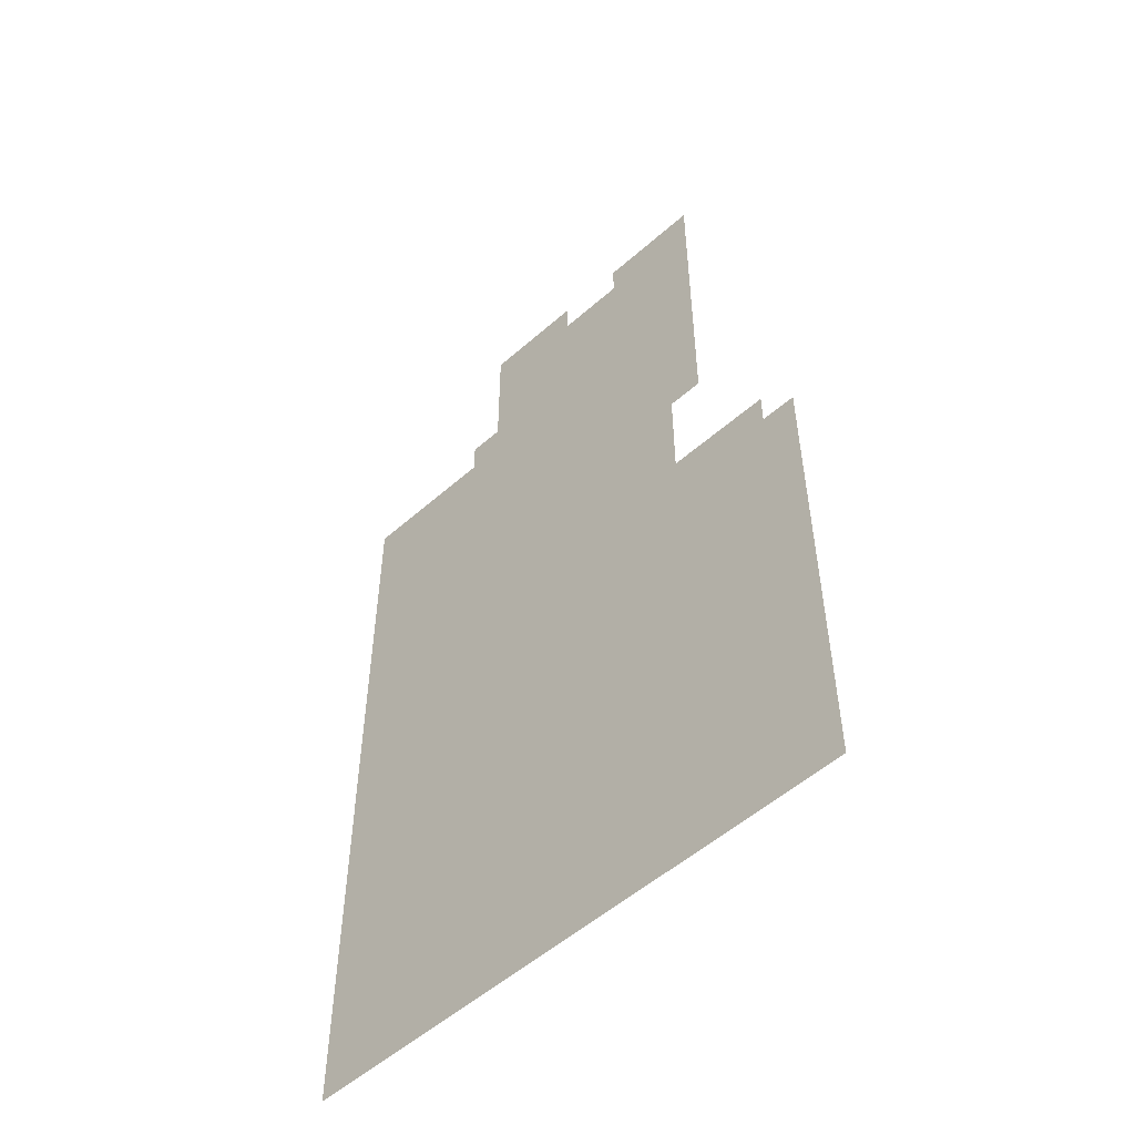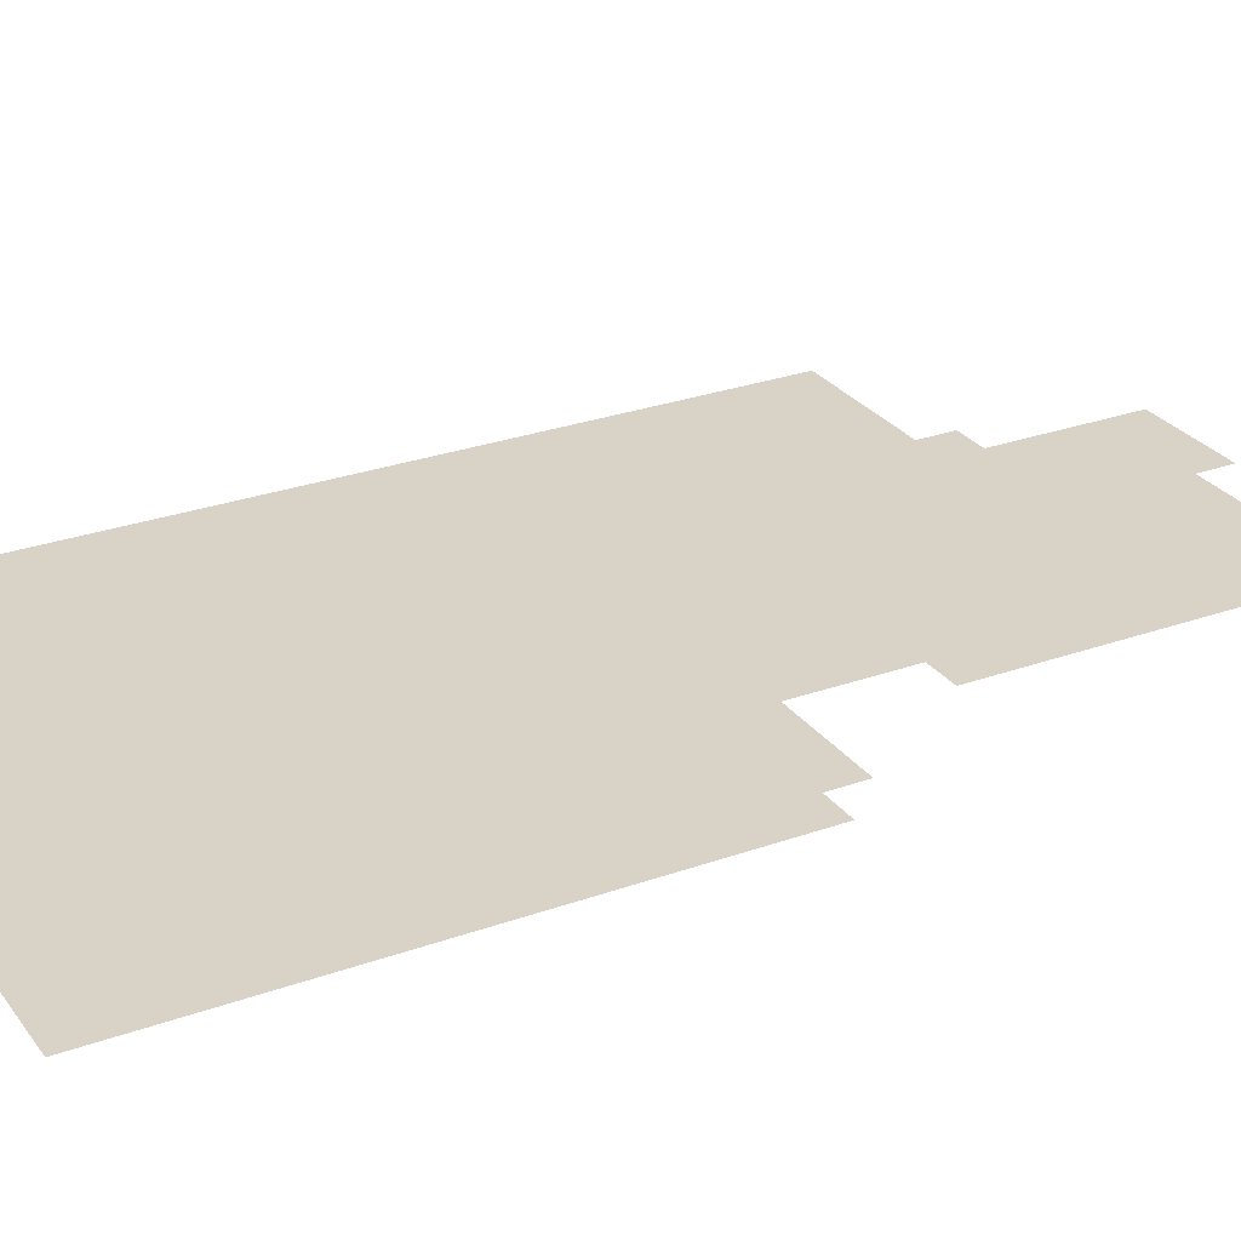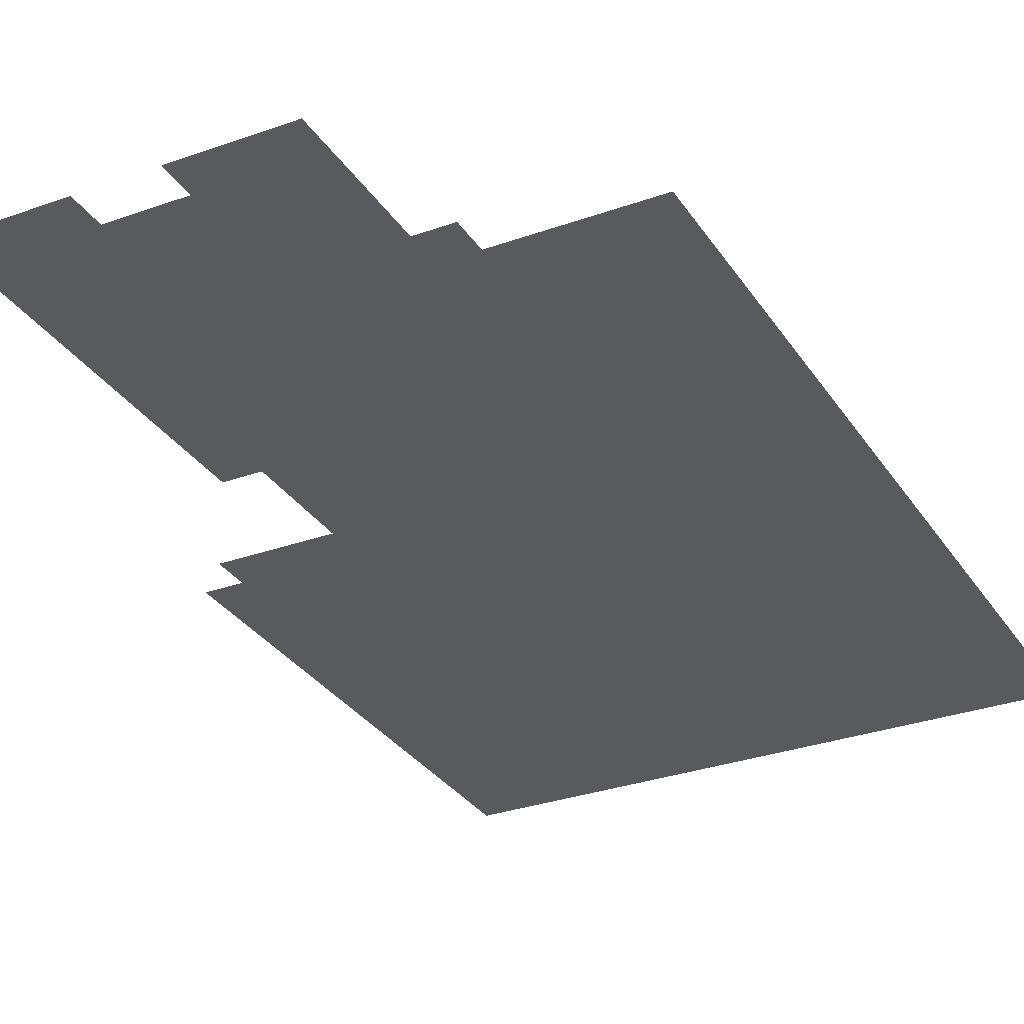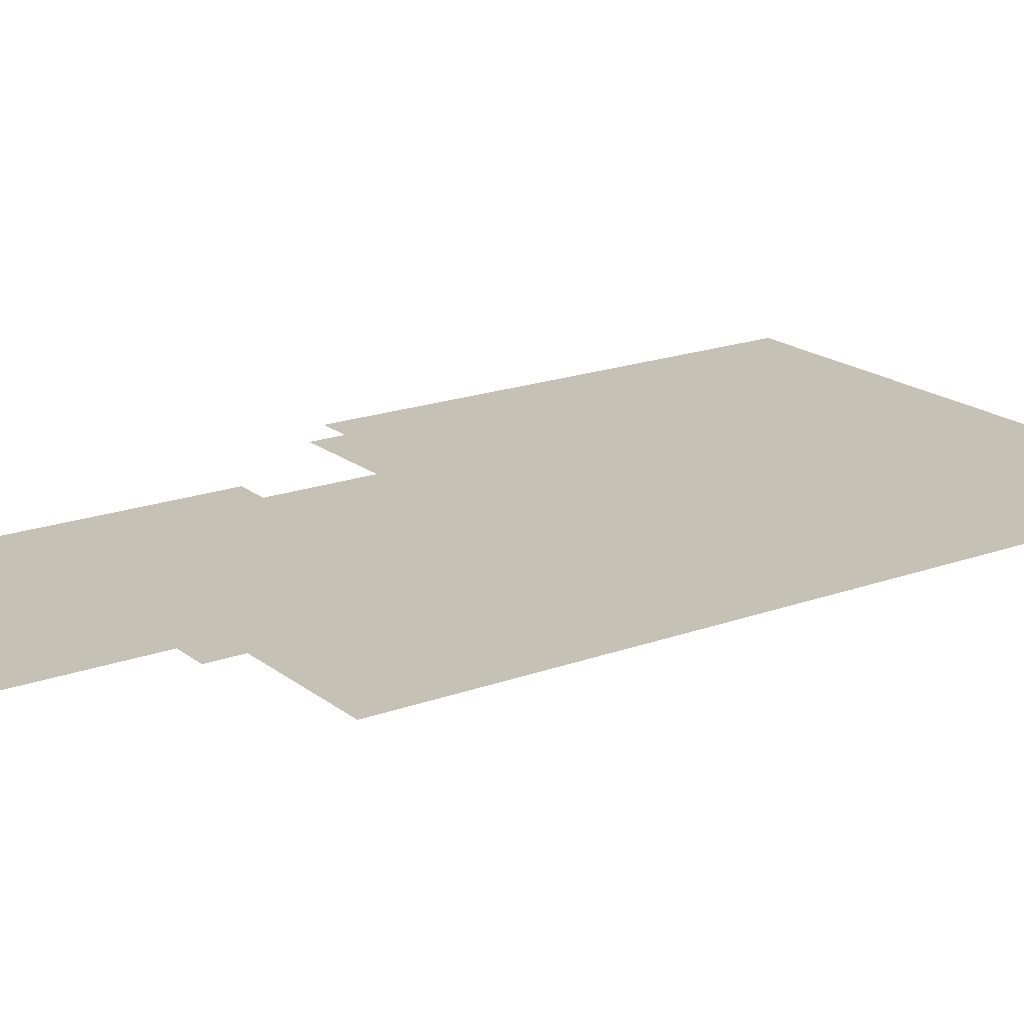
<metadata>
{"format":"obj","ext":"obj","renderer":"f3d","projection":"perspective","resolution":1024,"background":"white","views":[{"elev":-53.7,"azim":43.2,"up":"+Y"},{"elev":27.8,"azim":61.3,"up":"+Z"},{"elev":-30.6,"azim":-152.7,"up":"+Z"},{"elev":18.8,"azim":-124.9,"up":"+Z"}]}
</metadata>
<code>
v -3328 -704 0
v -3392 -704 0
v -3392 -640 0
v -3328 -640 0
v -3456 -704 0
v -3456 -640 0
v -3264 -768 0
v -3328 -768 0
v -3264 -704 0
v -3392 -768 0
v -3456 -768 0
v -3520 -768 0
v -3520 -704 0
v -3264 -832 0
v -3328 -832 0
v -3392 -832 0
v -3456 -832 0
v -3520 -832 0
v -3264 -896 0
v -3328 -896 0
v -3392 -896 0
v -3456 -896 0
v -3520 -896 0
v -3264 -960 0
v -3328 -960 0
v -3392 -960 0
v -3456 -960 0
v -3520 -960 0
v -3264 -1024 0
v -3328 -1024 0
v -3392 -1024 0
v -3456 -1024 0
v -3520 -1024 0
v -3584 -1024 0
v -3584 -960 0
v -3264 -1088 0
v -3328 -1088 0
v -3392 -1088 0
v -3456 -1088 0
v -3520 -1088 0
v -3584 -1088 0
v -3648 -1088 0
v -3648 -1024 0
v -3712 -1088 0
v -3712 -1024 0
v -3776 -1088 0
v -3776 -1024 0
v -3840 -1088 0
v -3840 -1024 0
v -3904 -1088 0
v -3904 -1024 0
v -3968 -1088 0
v -3968 -1024 0
v -3264 -1152 0
v -3328 -1152 0
v -3392 -1152 0
v -3456 -1152 0
v -3520 -1152 0
v -3584 -1152 0
v -3648 -1152 0
v -3712 -1152 0
v -3776 -1152 0
v -3840 -1152 0
v -3904 -1152 0
v -3968 -1152 0
v -3200 -1216 0
v -3264 -1216 0
v -3200 -1152 0
v -3328 -1216 0
v -3392 -1216 0
v -3456 -1216 0
v -3520 -1216 0
v -3584 -1216 0
v -3648 -1216 0
v -3712 -1216 0
v -3776 -1216 0
v -3840 -1216 0
v -3904 -1216 0
v -3968 -1216 0
v -3200 -1280 0
v -3264 -1280 0
v -3328 -1280 0
v -3392 -1280 0
v -3456 -1280 0
v -3520 -1280 0
v -3584 -1280 0
v -3648 -1280 0
v -3712 -1280 0
v -3776 -1280 0
v -3840 -1280 0
v -3904 -1280 0
v -3968 -1280 0
v -3200 -1344 0
v -3264 -1344 0
v -3328 -1344 0
v -3392 -1344 0
v -3456 -1344 0
v -3520 -1344 0
v -3584 -1344 0
v -3648 -1344 0
v -3712 -1344 0
v -3776 -1344 0
v -3840 -1344 0
v -3904 -1344 0
v -3968 -1344 0
v -3200 -1408 0
v -3264 -1408 0
v -3328 -1408 0
v -3392 -1408 0
v -3456 -1408 0
v -3520 -1408 0
v -3584 -1408 0
v -3648 -1408 0
v -3712 -1408 0
v -3776 -1408 0
v -3840 -1408 0
v -3904 -1408 0
v -3968 -1408 0
v -3136 -640 0
v -3200 -640 0
v -3200 -576 0
v -3136 -576 0
v -3264 -640 0
v -3264 -576 0
v -3328 -576 0
v -3520 -640 0
v -3520 -576 0
v -3456 -576 0
v -3584 -640 0
v -3584 -576 0
v -3648 -640 0
v -3648 -576 0
v -3136 -704 0
v -3200 -704 0
v -3584 -704 0
v -3648 -704 0
v -3136 -768 0
v -3200 -768 0
v -3584 -768 0
v -3648 -768 0
v -3136 -832 0
v -3200 -832 0
v -3584 -832 0
v -3648 -832 0
v -3136 -896 0
v -3200 -896 0
v -3584 -896 0
v -3648 -896 0
v -3712 -896 0
v -3712 -832 0
v -3136 -960 0
v -3200 -960 0
v -3648 -960 0
v -3712 -960 0
v -3776 -960 0
v -3776 -896 0
v -3840 -960 0
v -3840 -896 0
v -3904 -960 0
v -3904 -896 0
v -3968 -960 0
v -3968 -896 0
v -3136 -1024 0
v -3200 -1024 0
v -3136 -1088 0
v -3200 -1088 0
v -3136 -1152 0
v -3136 -1216 0
v -3008 -1472 0
v -3072 -1472 0
v -3072 -1408 0
v -3008 -1408 0
v -3136 -1472 0
v -3136 -1408 0
v -3200 -1472 0
v -3264 -1472 0
v -3328 -1472 0
v -3392 -1472 0
v -3456 -1472 0
v -3520 -1472 0
v -3584 -1472 0
v -3648 -1472 0
v -3712 -1472 0
v -3776 -1472 0
v -3840 -1472 0
v -3904 -1472 0
v -3968 -1472 0
v -2944 -1536 0
v -3008 -1536 0
v -2944 -1472 0
v -3072 -1536 0
v -3136 -1536 0
v -3200 -1536 0
v -3264 -1536 0
v -3328 -1536 0
v -3392 -1536 0
v -3456 -1536 0
v -3520 -1536 0
v -3584 -1536 0
v -3648 -1536 0
v -3712 -1536 0
v -3776 -1536 0
v -3840 -1536 0
v -3904 -1536 0
v -3968 -1536 0
v -2944 -1600 0
v -3008 -1600 0
v -3072 -1600 0
v -3136 -1600 0
v -3200 -1600 0
v -3264 -1600 0
v -3328 -1600 0
v -3392 -1600 0
v -3456 -1600 0
v -3520 -1600 0
v -3584 -1600 0
v -3648 -1600 0
v -3712 -1600 0
v -3776 -1600 0
v -3840 -1600 0
v -3904 -1600 0
v -3968 -1600 0
v -2944 -1664 0
v -3008 -1664 0
v -3072 -1664 0
v -3136 -1664 0
v -3200 -1664 0
v -3264 -1664 0
v -3328 -1664 0
v -3392 -1664 0
v -3456 -1664 0
v -3520 -1664 0
v -3584 -1664 0
v -3648 -1664 0
v -3712 -1664 0
v -3776 -1664 0
v -3840 -1664 0
v -3904 -1664 0
v -3968 -1664 0
v -2944 -1728 0
v -3008 -1728 0
v -3072 -1728 0
v -3136 -1728 0
v -3200 -1728 0
v -3264 -1728 0
v -3328 -1728 0
v -3392 -1728 0
v -3456 -1728 0
v -3520 -1728 0
v -3584 -1728 0
v -3648 -1728 0
v -3712 -1728 0
v -3776 -1728 0
v -3840 -1728 0
v -3904 -1728 0
v -3968 -1728 0
v -2944 -1792 0
v -3008 -1792 0
v -3072 -1792 0
v -3136 -1792 0
v -3200 -1792 0
v -3264 -1792 0
v -3328 -1792 0
v -3392 -1792 0
v -3456 -1792 0
v -3520 -1792 0
v -3584 -1792 0
v -3648 -1792 0
v -3712 -1792 0
v -3776 -1792 0
v -3840 -1792 0
v -3904 -1792 0
v -3968 -1792 0
v -2944 -1856 0
v -3008 -1856 0
v -3072 -1856 0
v -3136 -1856 0
v -3200 -1856 0
v -3264 -1856 0
v -3328 -1856 0
v -3392 -1856 0
v -3456 -1856 0
v -3520 -1856 0
v -3584 -1856 0
v -3648 -1856 0
v -3712 -1856 0
v -3776 -1856 0
v -3840 -1856 0
v -3904 -1856 0
v -3968 -1856 0
v -2944 -1920 0
v -3008 -1920 0
v -3072 -1920 0
v -3136 -1920 0
v -3200 -1920 0
v -3264 -1920 0
v -3328 -1920 0
v -3392 -1920 0
v -3456 -1920 0
v -3520 -1920 0
v -3584 -1920 0
v -3648 -1920 0
v -3712 -1920 0
v -3776 -1920 0
v -3840 -1920 0
v -3904 -1920 0
v -3968 -1920 0
v -2944 -1984 0
v -3008 -1984 0
v -3072 -1984 0
v -3136 -1984 0
v -3200 -1984 0
v -3264 -1984 0
v -3328 -1984 0
v -3392 -1984 0
v -3456 -1984 0
v -3520 -1984 0
v -3584 -1984 0
v -3648 -1984 0
v -3712 -1984 0
v -3776 -1984 0
v -3840 -1984 0
v -3904 -1984 0
v -3968 -1984 0
v -2944 -2048 0
v -3008 -2048 0
v -3072 -2048 0
v -3136 -2048 0
v -3200 -2048 0
v -3264 -2048 0
v -3328 -2048 0
v -3392 -2048 0
v -3456 -2048 0
v -3520 -2048 0
v -3584 -2048 0
v -3648 -2048 0
v -3712 -2048 0
v -3776 -2048 0
v -3840 -2048 0
v -3904 -2048 0
v -3968 -2048 0
v -2944 -2112 0
v -3008 -2112 0
v -3072 -2112 0
v -3136 -2112 0
v -3200 -2112 0
v -3264 -2112 0
v -3328 -2112 0
v -3392 -2112 0
v -3456 -2112 0
v -3520 -2112 0
v -3584 -2112 0
v -3648 -2112 0
v -3712 -2112 0
v -3776 -2112 0
v -3840 -2112 0
v -3904 -2112 0
v -3968 -2112 0
v -2944 -2176 0
v -3008 -2176 0
v -3072 -2176 0
v -3136 -2176 0
v -3200 -2176 0
v -3264 -2176 0
v -3328 -2176 0
v -3392 -2176 0
v -3456 -2176 0
v -3520 -2176 0
v -3584 -2176 0
v -3648 -2176 0
v -3712 -2176 0
v -3776 -2176 0
v -3840 -2176 0
v -3904 -2176 0
v -3968 -2176 0
v -2944 -2240 0
v -3008 -2240 0
v -3072 -2240 0
v -3136 -2240 0
v -3200 -2240 0
v -3264 -2240 0
v -3328 -2240 0
v -3392 -2240 0
v -3456 -2240 0
v -3520 -2240 0
v -3584 -2240 0
v -3648 -2240 0
v -3712 -2240 0
v -3776 -2240 0
v -3840 -2240 0
v -3904 -2240 0
v -3968 -2240 0
v -2944 -2304 0
v -3008 -2304 0
v -3072 -2304 0
v -3136 -2304 0
v -3200 -2304 0
v -3264 -2304 0
v -3328 -2304 0
v -3392 -2304 0
v -3456 -2304 0
v -3520 -2304 0
v -3584 -2304 0
v -3648 -2304 0
v -3712 -2304 0
v -3776 -2304 0
v -3840 -2304 0
v -3904 -2304 0
v -3968 -2304 0
v -2944 -2368 0
v -3008 -2368 0
v -3072 -2368 0
v -3136 -2368 0
v -3200 -2368 0
v -3264 -2368 0
v -3328 -2368 0
v -3392 -2368 0
v -3456 -2368 0
v -3520 -2368 0
v -3584 -2368 0
v -3648 -2368 0
v -3712 -2368 0
v -3776 -2368 0
v -3840 -2368 0
v -3904 -2368 0
v -3968 -2368 0
g mesh_[00]_[00]
f 1 2 3 4
f 2 5 6 3
f 7 8 1 9
f 8 10 2 1
f 10 11 5 2
f 11 12 13 5
f 14 15 8 7
f 15 16 10 8
f 16 17 11 10
f 17 18 12 11
f 19 20 15 14
f 20 21 16 15
f 21 22 17 16
f 22 23 18 17
f 24 25 20 19
f 25 26 21 20
f 26 27 22 21
f 27 28 23 22
f 29 30 25 24
f 30 31 26 25
f 31 32 27 26
f 32 33 28 27
f 33 34 35 28
f 36 37 30 29
f 37 38 31 30
f 38 39 32 31
f 39 40 33 32
f 40 41 34 33
f 41 42 43 34
f 42 44 45 43
f 44 46 47 45
f 46 48 49 47
f 48 50 51 49
f 50 52 53 51
f 54 55 37 36
f 55 56 38 37
f 56 57 39 38
f 57 58 40 39
f 58 59 41 40
f 59 60 42 41
f 60 61 44 42
f 61 62 46 44
f 62 63 48 46
f 63 64 50 48
f 64 65 52 50
f 66 67 54 68
f 67 69 55 54
f 69 70 56 55
f 70 71 57 56
f 71 72 58 57
f 72 73 59 58
f 73 74 60 59
f 74 75 61 60
f 75 76 62 61
f 76 77 63 62
f 77 78 64 63
f 78 79 65 64
f 80 81 67 66
f 81 82 69 67
f 82 83 70 69
f 83 84 71 70
f 84 85 72 71
f 85 86 73 72
f 86 87 74 73
f 87 88 75 74
f 88 89 76 75
f 89 90 77 76
f 90 91 78 77
f 91 92 79 78
f 93 94 81 80
f 94 95 82 81
f 95 96 83 82
f 96 97 84 83
f 97 98 85 84
f 98 99 86 85
f 99 100 87 86
f 100 101 88 87
f 101 102 89 88
f 102 103 90 89
f 103 104 91 90
f 104 105 92 91
f 106 107 94 93
f 107 108 95 94
f 108 109 96 95
f 109 110 97 96
f 110 111 98 97
f 111 112 99 98
f 112 113 100 99
f 113 114 101 100
f 114 115 102 101
f 115 116 103 102
f 116 117 104 103
f 117 118 105 104
g mesh_[01]_[00]
f 119 120 121 122
f 120 123 124 121
f 123 4 125 124
f 6 126 127 128
f 126 129 130 127
f 129 131 132 130
f 133 134 120 119
f 134 9 123 120
f 9 1 4 123
f 5 13 126 6
f 13 135 129 126
f 135 136 131 129
f 137 138 134 133
f 138 7 9 134
f 12 139 135 13
f 139 140 136 135
f 141 142 138 137
f 142 14 7 138
f 18 143 139 12
f 143 144 140 139
f 145 146 142 141
f 146 19 14 142
f 23 147 143 18
f 147 148 144 143
f 148 149 150 144
f 151 152 146 145
f 152 24 19 146
f 28 35 147 23
f 35 153 148 147
f 153 154 149 148
f 154 155 156 149
f 155 157 158 156
f 157 159 160 158
f 159 161 162 160
f 163 164 152 151
f 164 29 24 152
f 30 31 26 25
f 31 32 27 26
f 33 34 35 28
f 34 43 153 35
f 43 45 154 153
f 45 47 155 154
f 47 49 157 155
f 49 51 159 157
f 51 53 161 159
f 165 166 164 163
f 166 36 29 164
f 167 68 166 165
f 68 54 36 166
f 168 66 68 167
f 66 67 54 68
f 111 112 99 98
f 112 113 100 99
f 113 114 101 100
f 169 170 171 172
f 170 173 174 171
f 173 175 106 174
f 175 176 107 106
f 176 177 108 107
f 177 178 109 108
f 178 179 110 109
f 179 180 111 110
f 180 181 112 111
f 181 182 113 112
f 182 183 114 113
f 183 184 115 114
f 184 185 116 115
f 185 186 117 116
f 186 187 118 117
f 188 189 169 190
f 189 191 170 169
f 191 192 173 170
f 192 193 175 173
f 193 194 176 175
f 194 195 177 176
f 195 196 178 177
f 196 197 179 178
f 197 198 180 179
f 198 199 181 180
f 199 200 182 181
f 200 201 183 182
f 201 202 184 183
f 202 203 185 184
f 203 204 186 185
f 204 205 187 186
f 206 207 189 188
f 207 208 191 189
f 208 209 192 191
f 209 210 193 192
f 210 211 194 193
f 211 212 195 194
f 212 213 196 195
f 213 214 197 196
f 214 215 198 197
f 215 216 199 198
f 216 217 200 199
f 217 218 201 200
f 218 219 202 201
f 219 220 203 202
f 220 221 204 203
f 221 222 205 204
f 223 224 207 206
f 224 225 208 207
f 225 226 209 208
f 226 227 210 209
f 227 228 211 210
f 228 229 212 211
f 229 230 213 212
f 230 231 214 213
f 231 232 215 214
f 232 233 216 215
f 233 234 217 216
f 234 235 218 217
f 235 236 219 218
f 236 237 220 219
f 237 238 221 220
f 238 239 222 221
f 240 241 224 223
f 241 242 225 224
f 242 243 226 225
f 243 244 227 226
f 244 245 228 227
f 245 246 229 228
f 246 247 230 229
f 247 248 231 230
f 248 249 232 231
f 249 250 233 232
f 250 251 234 233
f 251 252 235 234
f 252 253 236 235
f 253 254 237 236
f 254 255 238 237
f 255 256 239 238
f 257 258 241 240
f 258 259 242 241
f 259 260 243 242
f 260 261 244 243
f 261 262 245 244
f 262 263 246 245
f 263 264 247 246
f 264 265 248 247
f 265 266 249 248
f 266 267 250 249
f 267 268 251 250
f 268 269 252 251
f 269 270 253 252
f 270 271 254 253
f 271 272 255 254
f 272 273 256 255
f 274 275 258 257
f 275 276 259 258
f 276 277 260 259
f 277 278 261 260
f 278 279 262 261
f 279 280 263 262
f 280 281 264 263
f 281 282 265 264
f 282 283 266 265
f 283 284 267 266
f 284 285 268 267
f 285 286 269 268
f 286 287 270 269
f 287 288 271 270
f 288 289 272 271
f 289 290 273 272
f 291 292 275 274
f 292 293 276 275
f 293 294 277 276
f 294 295 278 277
f 295 296 279 278
f 296 297 280 279
f 297 298 281 280
f 298 299 282 281
f 299 300 283 282
f 300 301 284 283
f 301 302 285 284
f 302 303 286 285
f 303 304 287 286
f 304 305 288 287
f 305 306 289 288
f 306 307 290 289
f 308 309 292 291
f 309 310 293 292
f 310 311 294 293
f 311 312 295 294
f 312 313 296 295
f 313 314 297 296
f 314 315 298 297
f 315 316 299 298
f 316 317 300 299
f 317 318 301 300
f 318 319 302 301
f 319 320 303 302
f 320 321 304 303
f 321 322 305 304
f 322 323 306 305
f 323 324 307 306
f 325 326 309 308
f 326 327 310 309
f 327 328 311 310
f 328 329 312 311
f 329 330 313 312
f 330 331 314 313
f 331 332 315 314
f 332 333 316 315
f 333 334 317 316
f 334 335 318 317
f 335 336 319 318
f 336 337 320 319
f 337 338 321 320
f 338 339 322 321
f 339 340 323 322
f 340 341 324 323
f 342 343 326 325
f 343 344 327 326
f 344 345 328 327
f 345 346 329 328
f 346 347 330 329
f 347 348 331 330
f 348 349 332 331
f 349 350 333 332
f 350 351 334 333
f 351 352 335 334
f 352 353 336 335
f 353 354 337 336
f 354 355 338 337
f 355 356 339 338
f 356 357 340 339
f 357 358 341 340
f 359 360 343 342
f 360 361 344 343
f 361 362 345 344
f 362 363 346 345
f 363 364 347 346
f 364 365 348 347
f 365 366 349 348
f 366 367 350 349
f 367 368 351 350
f 368 369 352 351
f 369 370 353 352
f 370 371 354 353
f 371 372 355 354
f 372 373 356 355
f 373 374 357 356
f 374 375 358 357
f 376 377 360 359
f 377 378 361 360
f 378 379 362 361
f 379 380 363 362
f 380 381 364 363
f 381 382 365 364
f 382 383 366 365
f 383 384 367 366
f 384 385 368 367
f 385 386 369 368
f 386 387 370 369
f 387 388 371 370
f 388 389 372 371
f 389 390 373 372
f 390 391 374 373
f 391 392 375 374
f 393 394 377 376
f 394 395 378 377
f 395 396 379 378
f 396 397 380 379
f 397 398 381 380
f 398 399 382 381
f 399 400 383 382
f 400 401 384 383
f 401 402 385 384
f 402 403 386 385
f 403 404 387 386
f 404 405 388 387
f 405 406 389 388
f 406 407 390 389
f 407 408 391 390
f 408 409 392 391
f 410 411 394 393
f 411 412 395 394
f 412 413 396 395
f 413 414 397 396
f 414 415 398 397
f 415 416 399 398
f 416 417 400 399
f 417 418 401 400
f 418 419 402 401
f 419 420 403 402
f 420 421 404 403
f 421 422 405 404
f 422 423 406 405
f 423 424 407 406
f 424 425 408 407
f 425 426 409 408

</code>
